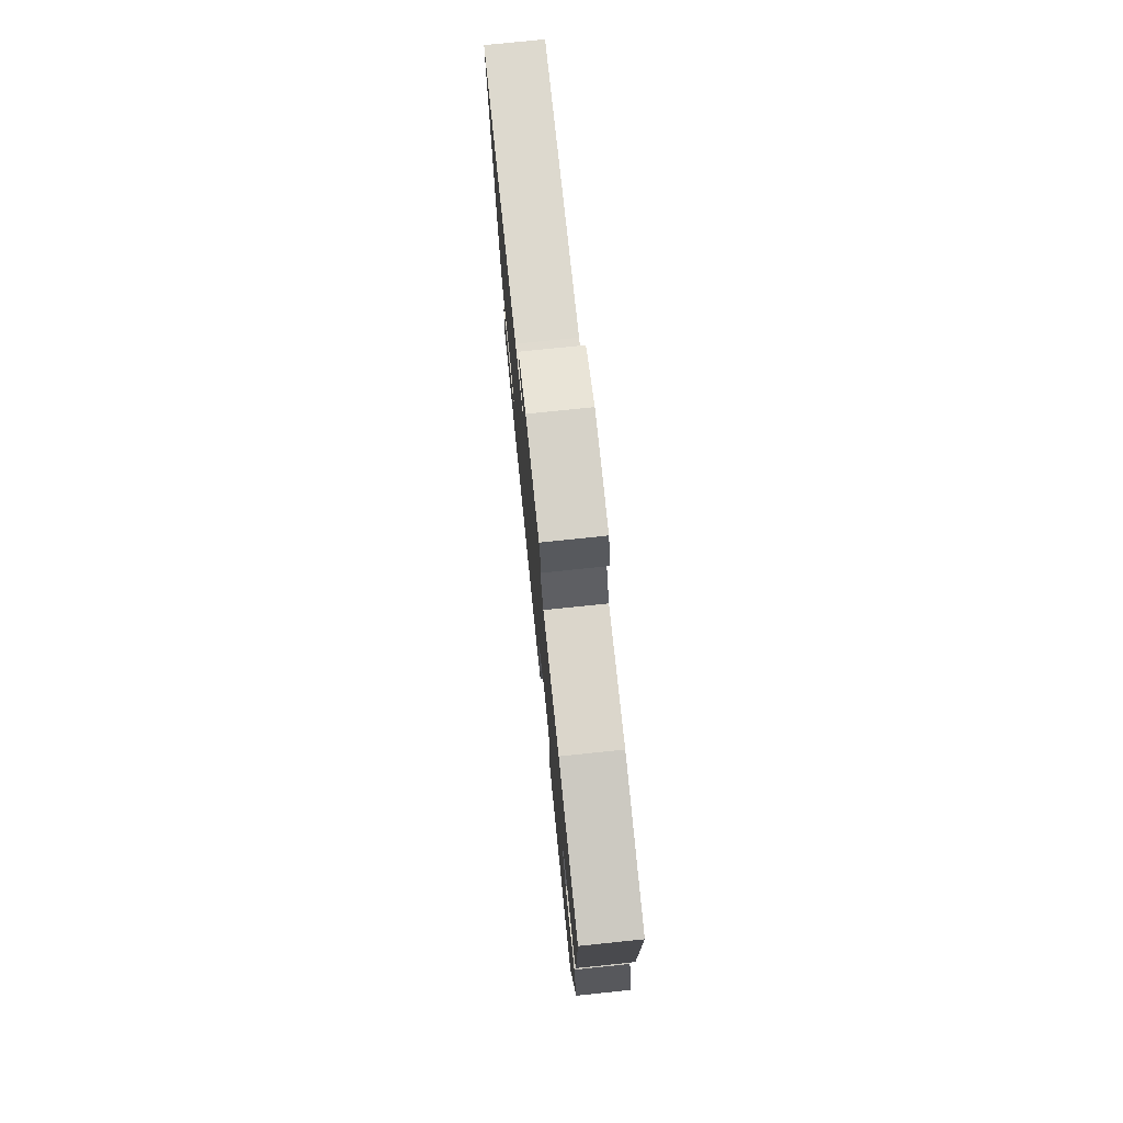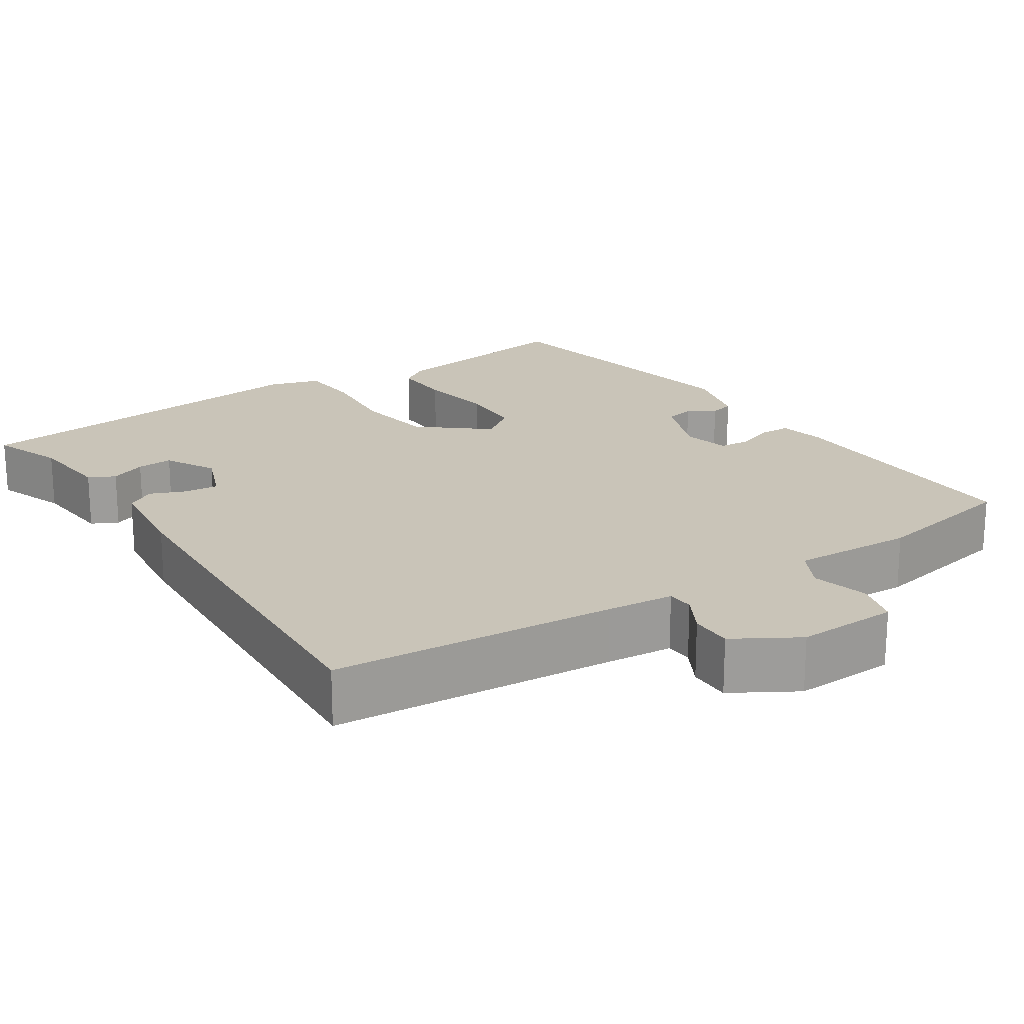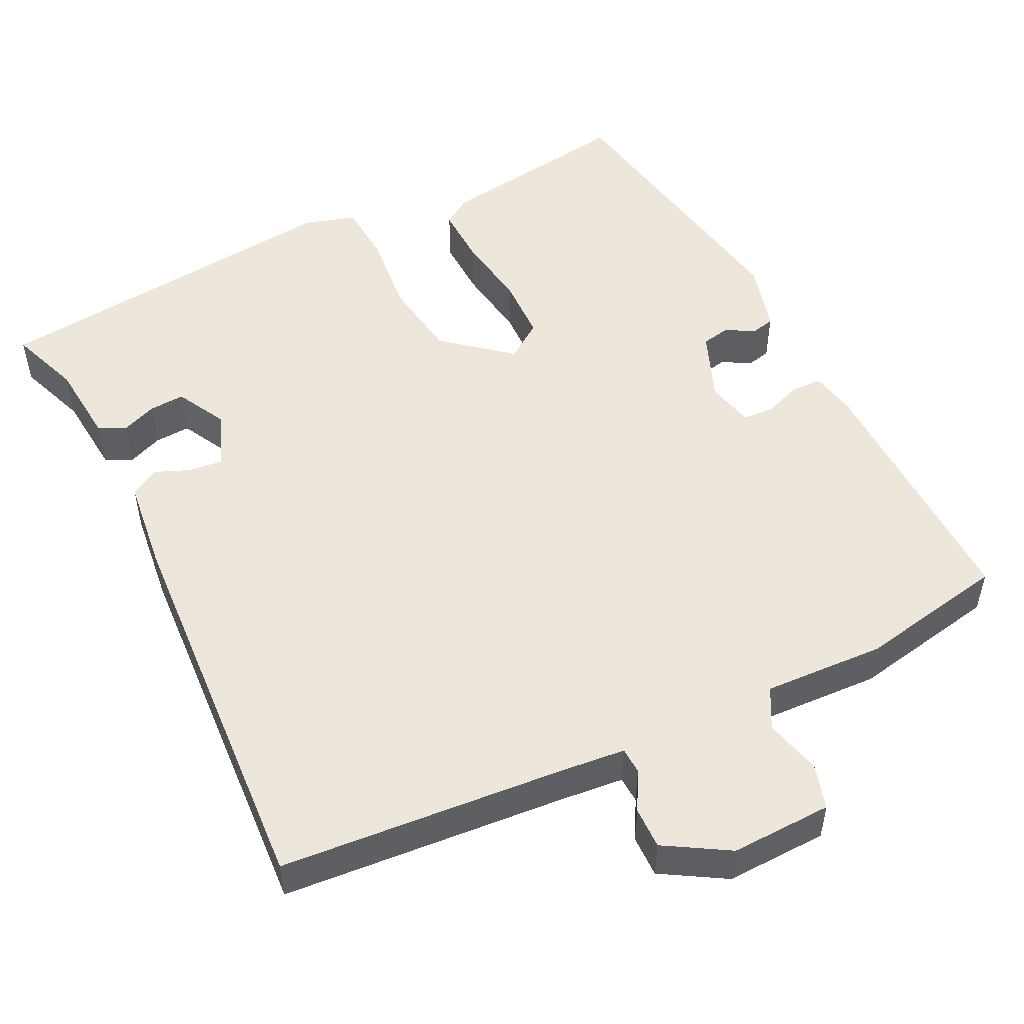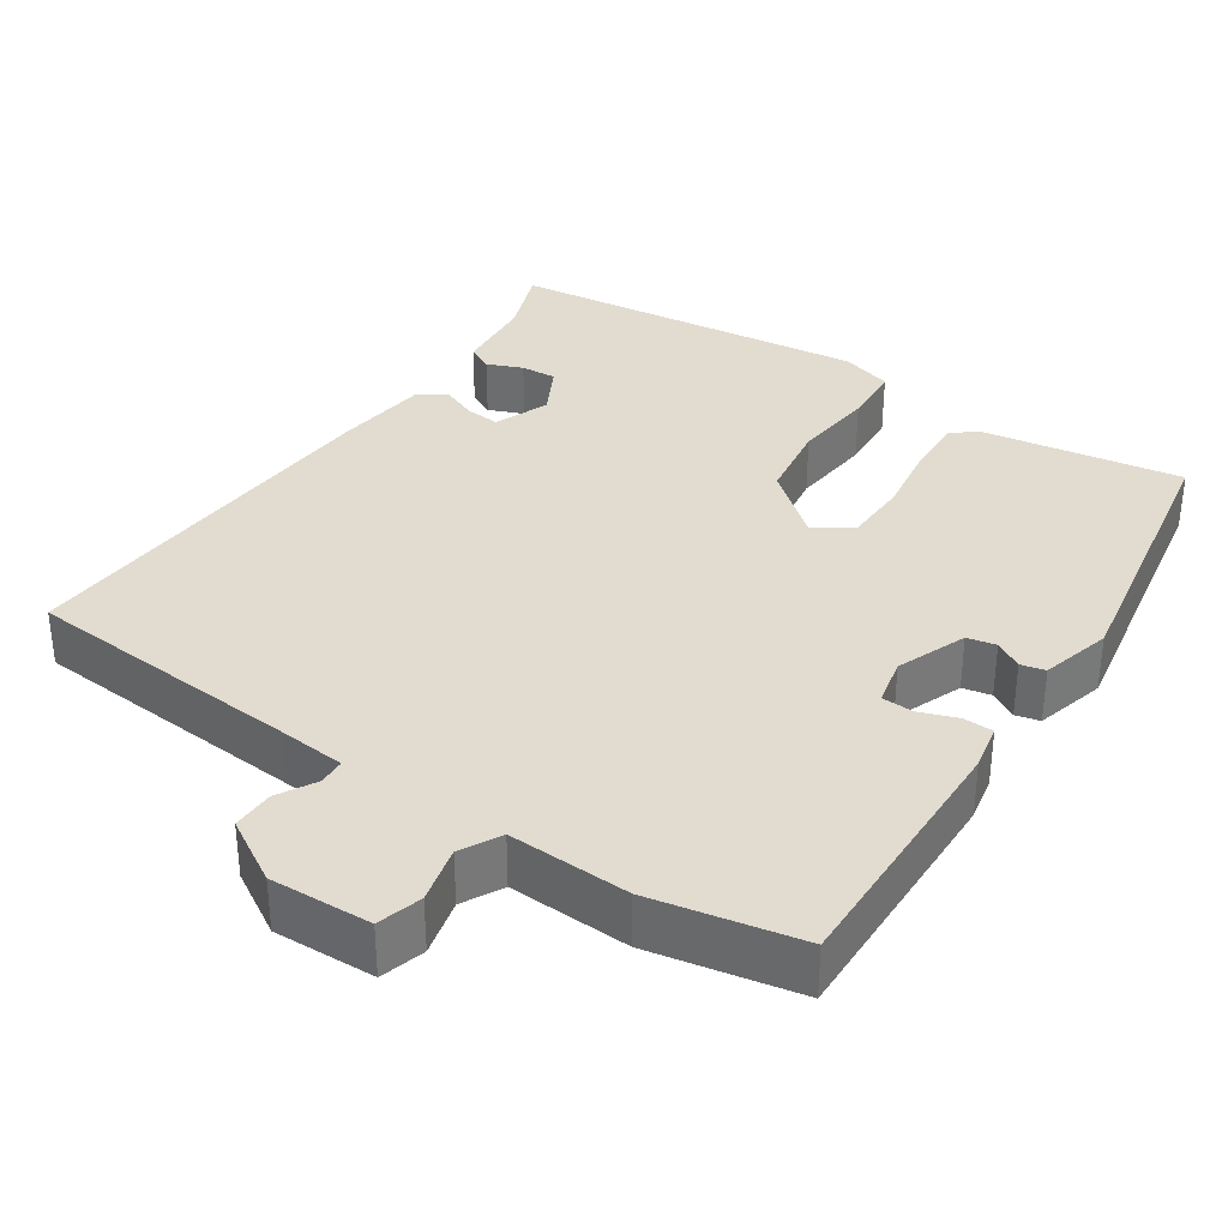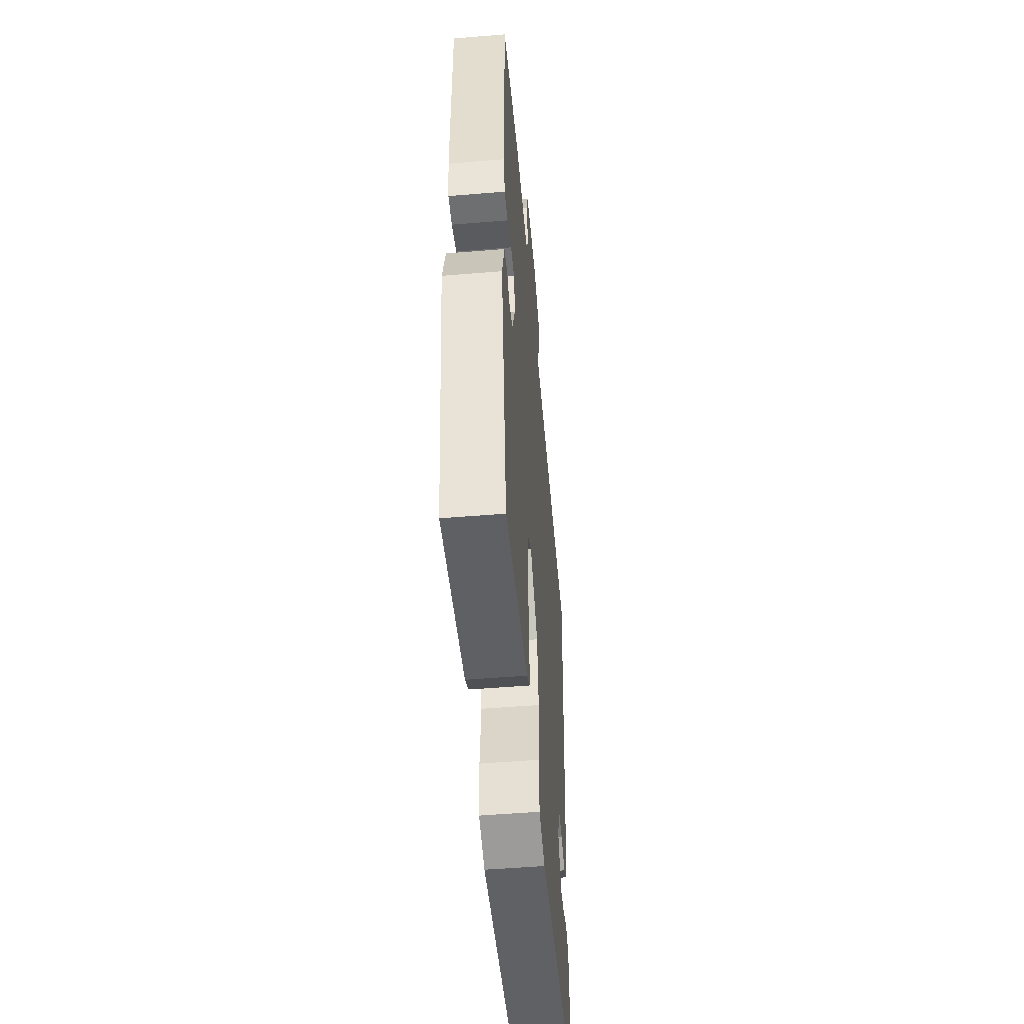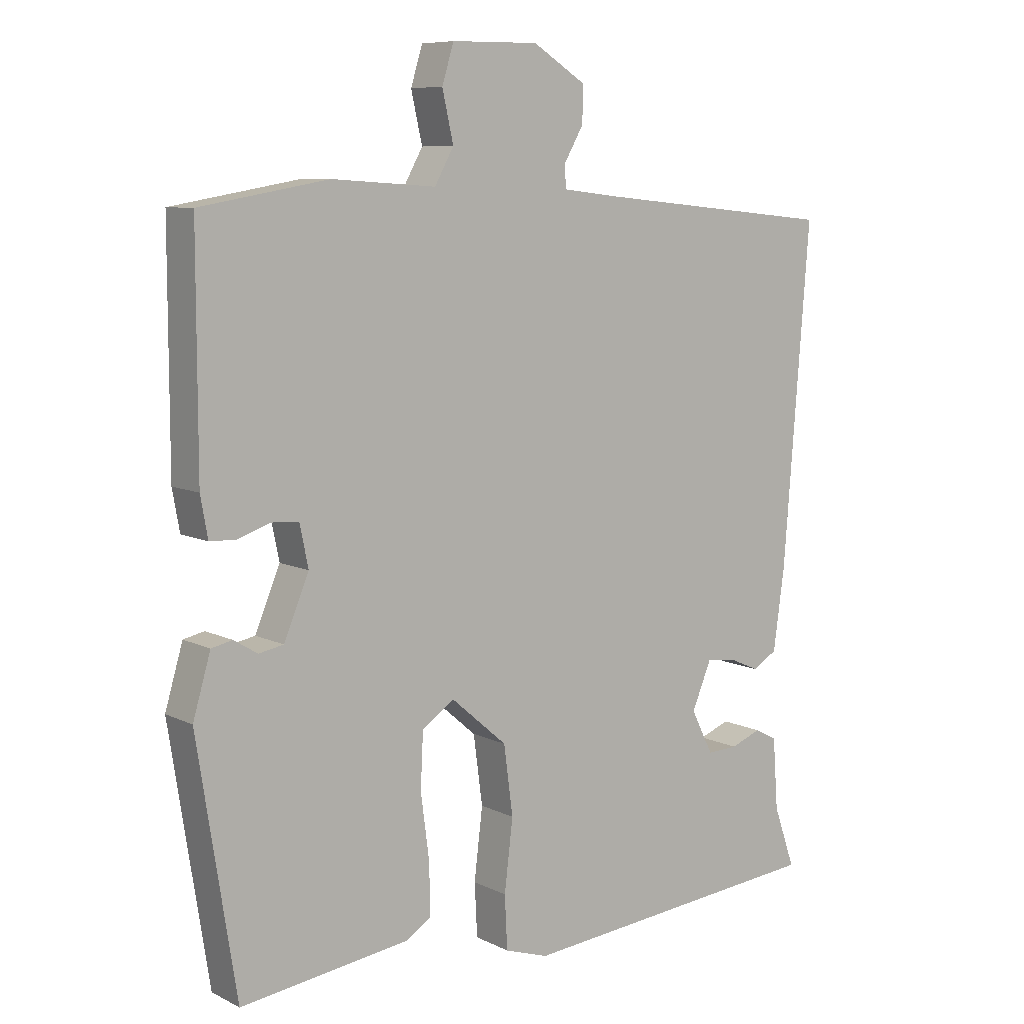
<metadata>
{"format":"obj","ext":"obj","renderer":"f3d","projection":"perspective","resolution":1024,"background":"white","views":[{"elev":77.1,"azim":84.1,"up":"+Z"},{"elev":20.2,"azim":-34.7,"up":"+Y"},{"elev":51.3,"azim":-27.2,"up":"+Y"},{"elev":34.2,"azim":32.6,"up":"+Y"},{"elev":-51.8,"azim":95.1,"up":"+Z"},{"elev":8.3,"azim":142.7,"up":"+Z"}]}
</metadata>
<code>
v 0.457 0.07 -0.509
v 0.197 0.07 -0.474
v 0.16 0.07 -0.45
v 0.161 0.07 -0.372
v 0.174 0.07 -0.273
v 0.17 0.07 -0.189
v 0.121 0.07 -0.155
v 0.035 0.07 -0.229
v 0.021 0.07 -0.334
v 0.034 0.07 -0.442
v 0.03 0.07 -0.523
v -0.037 0.07 -0.545
v -0.513 0.07 -0.501
v -0.48 0.07 -0.407
v -0.472 0.07 -0.298
v -0.438 0.07 -0.28
v -0.391 0.07 -0.298
v -0.344 0.07 -0.3
v -0.31 0.07 -0.233
v -0.34 0.07 -0.161
v -0.385 0.07 -0.166
v -0.431 0.07 -0.186
v -0.469 0.07 -0.164
v -0.486 0.07 -0.04
v -0.526 0.07 0.473
v -0.156 0.07 0.509
v -0.069 0.07 0.519
v -0.068 0.07 0.554
v -0.097 0.07 0.604
v -0.099 0.07 0.659
v -0.017 0.07 0.71
v 0.116 0.07 0.708
v 0.134 0.07 0.65
v 0.117 0.07 0.575
v 0.146 0.07 0.523
v 0.305 0.07 0.533
v 0.5 0.07 0.499
v 0.5 0.07 0.155
v 0.489 0.07 0.094
v 0.449 0.07 0.092
v 0.399 0.07 0.109
v 0.358 0.07 0.106
v 0.345 0.07 0.043
v 0.383 0.07 -0.048
v 0.421 0.07 -0.055
v 0.457 0.07 -0.033
v 0.489 0.07 -0.04
v 0.516 0.07 -0.132
v 0.457 0 -0.509
v 0.197 0 -0.474
v 0.16 0 -0.45
v 0.161 0 -0.372
v 0.174 0 -0.273
v 0.17 0 -0.189
v 0.121 0 -0.155
v 0.035 0 -0.229
v 0.021 0 -0.334
v 0.034 0 -0.442
v 0.03 0 -0.523
v -0.037 0 -0.545
v -0.513 0 -0.501
v -0.48 0 -0.407
v -0.472 0 -0.298
v -0.438 0 -0.28
v -0.391 0 -0.298
v -0.344 0 -0.3
v -0.31 0 -0.233
v -0.34 0 -0.161
v -0.385 0 -0.166
v -0.431 0 -0.186
v -0.469 0 -0.164
v -0.486 0 -0.04
v -0.526 0 0.473
v -0.156 0 0.509
v -0.069 0 0.519
v -0.068 0 0.554
v -0.097 0 0.604
v -0.099 0 0.659
v -0.017 0 0.71
v 0.116 0 0.708
v 0.134 0 0.65
v 0.117 0 0.575
v 0.146 0 0.523
v 0.305 0 0.533
v 0.5 0 0.499
v 0.5 0 0.155
v 0.489 0 0.094
v 0.449 0 0.092
v 0.399 0 0.109
v 0.358 0 0.106
v 0.345 0 0.043
v 0.383 0 -0.048
v 0.421 0 -0.055
v 0.457 0 -0.033
v 0.489 0 -0.04
v 0.516 0 -0.132
f 45 46 47 48
f 44 45 48 1
f 43 44 1 2
f 42 43 2 3
f 38 39 40 41
f 38 41 42
f 35 36 37 38
f 35 38 42
f 34 35 42
f 31 32 33 34
f 28 29 30 31
f 27 28 31 34
f 23 24 25 26
f 21 22 23 26
f 20 21 26 27
f 19 20 27 34
f 14 15 16 17
f 14 17 18
f 13 14 18
f 12 13 18
f 9 10 11 12
f 8 9 12 18
f 7 8 18 19
f 42 3 4 5
f 42 5 6
f 7 19 34 42
f 6 7 42
f 96 95 94 93
f 49 96 93 92
f 50 49 92 91
f 51 50 91 90
f 89 88 87 86
f 90 89 86
f 86 85 84 83
f 90 86 83
f 90 83 82
f 82 81 80 79
f 79 78 77 76
f 82 79 76 75
f 74 73 72 71
f 74 71 70 69
f 75 74 69 68
f 82 75 68 67
f 65 64 63 62
f 66 65 62
f 66 62 61
f 66 61 60
f 60 59 58 57
f 66 60 57 56
f 67 66 56 55
f 53 52 51 90
f 54 53 90
f 90 82 67 55
f 90 55 54
f 1 49 50 2
f 2 50 51 3
f 3 51 52 4
f 4 52 53 5
f 5 53 54 6
f 6 54 55 7
f 7 55 56 8
f 8 56 57 9
f 9 57 58 10
f 10 58 59 11
f 11 59 60 12
f 12 60 61 13
f 13 61 62 14
f 14 62 63 15
f 15 63 64 16
f 16 64 65 17
f 17 65 66 18
f 18 66 67 19
f 19 67 68 20
f 20 68 69 21
f 21 69 70 22
f 22 70 71 23
f 23 71 72 24
f 24 72 73 25
f 25 73 74 26
f 26 74 75 27
f 27 75 76 28
f 28 76 77 29
f 29 77 78 30
f 30 78 79 31
f 31 79 80 32
f 32 80 81 33
f 33 81 82 34
f 34 82 83 35
f 35 83 84 36
f 36 84 85 37
f 37 85 86 38
f 38 86 87 39
f 39 87 88 40
f 40 88 89 41
f 41 89 90 42
f 42 90 91 43
f 43 91 92 44
f 44 92 93 45
f 45 93 94 46
f 46 94 95 47
f 47 95 96 48
f 48 96 49 1

</code>
